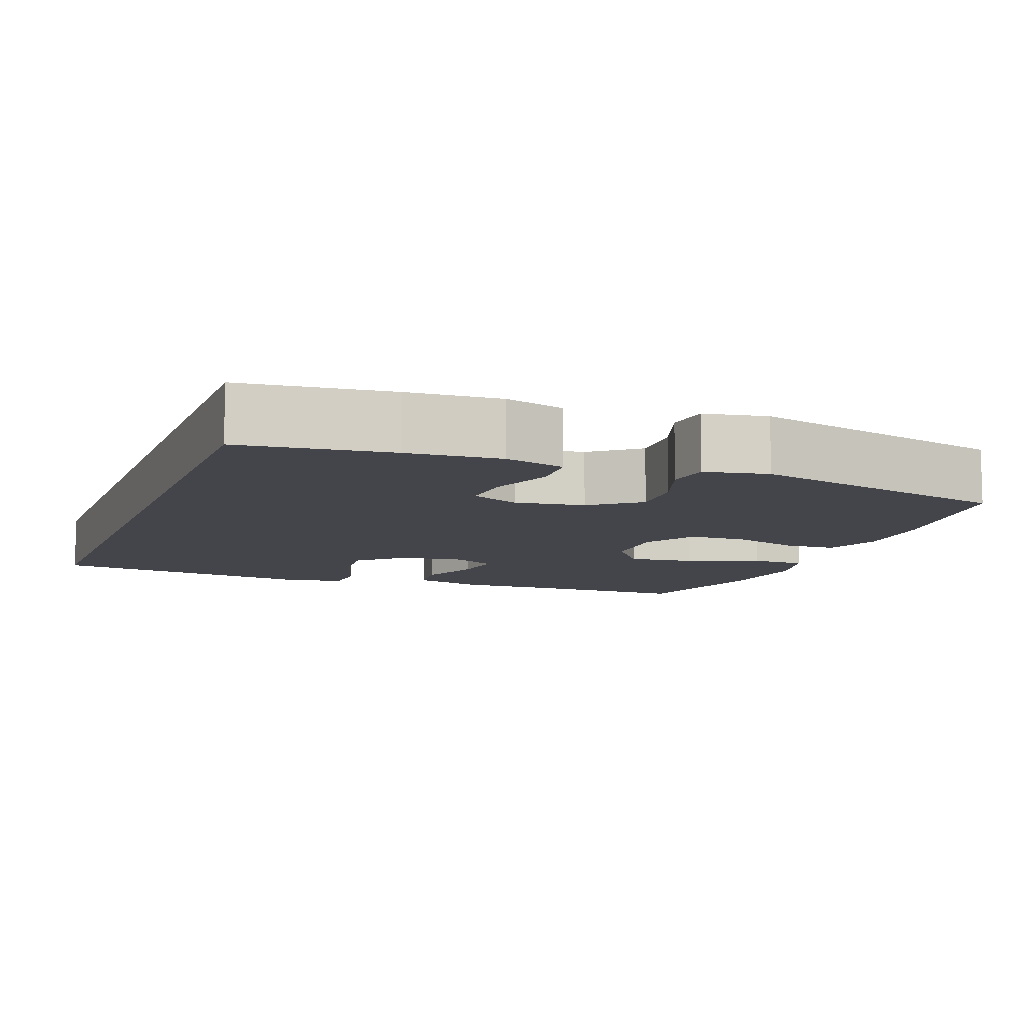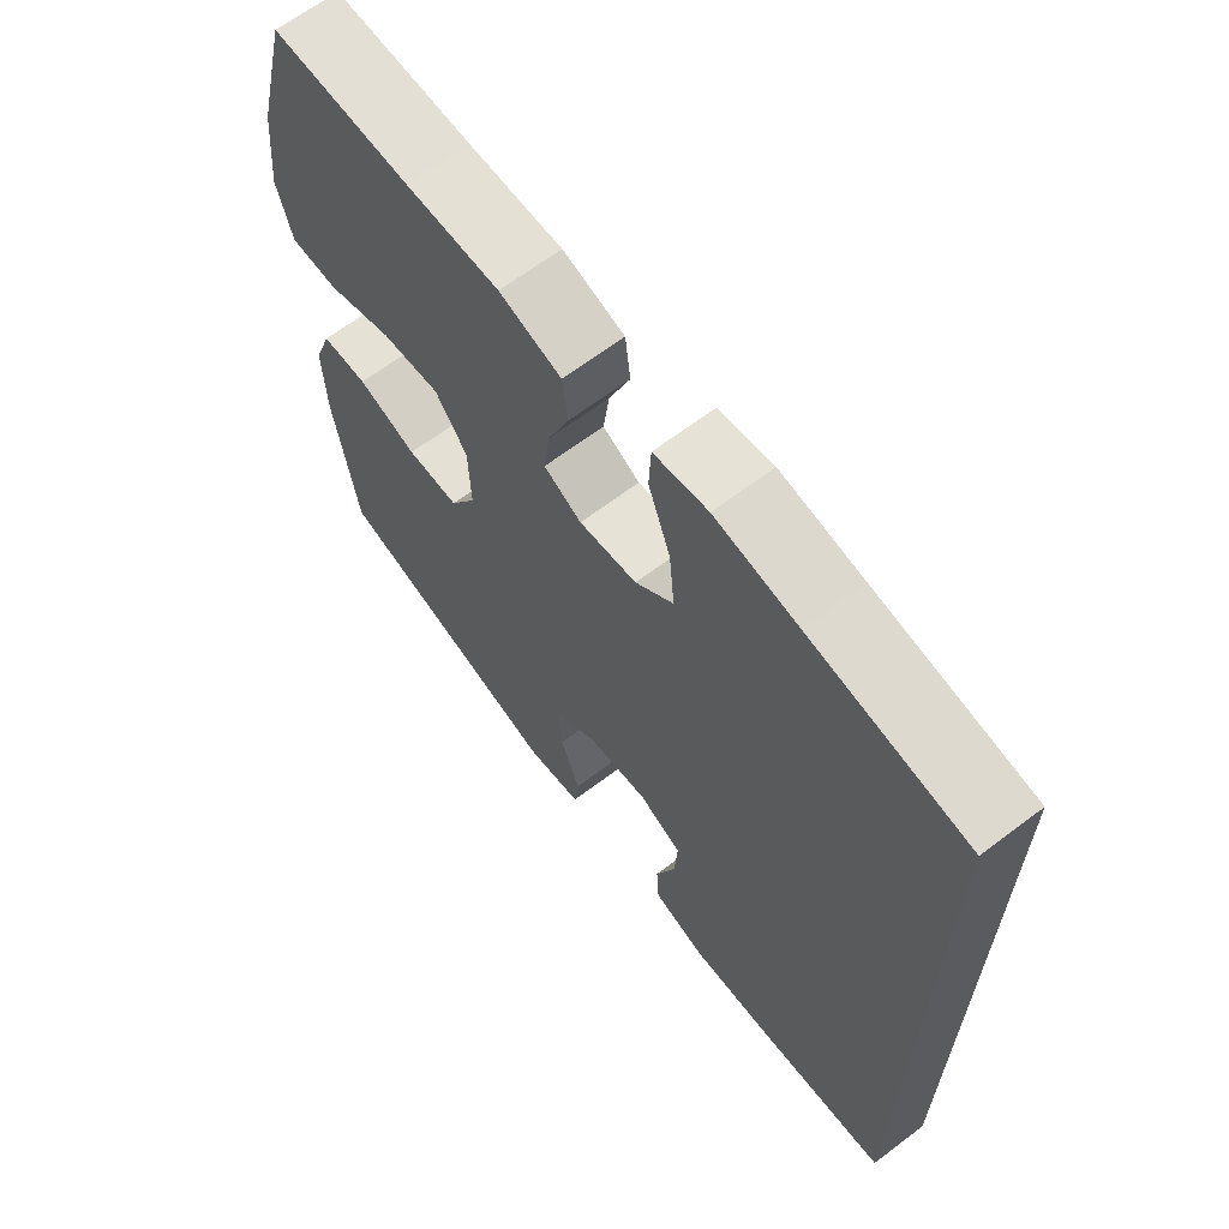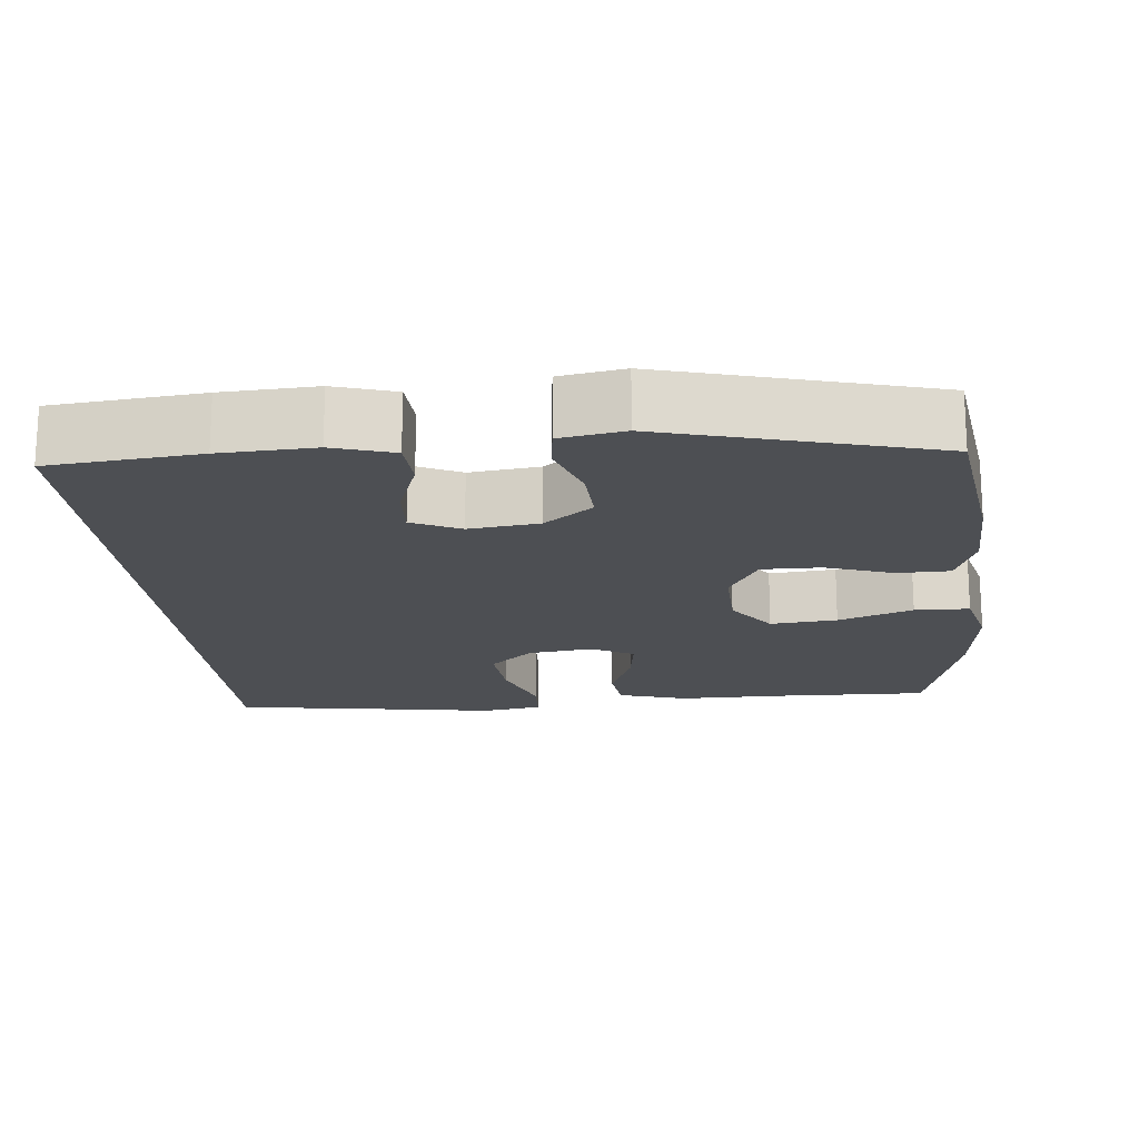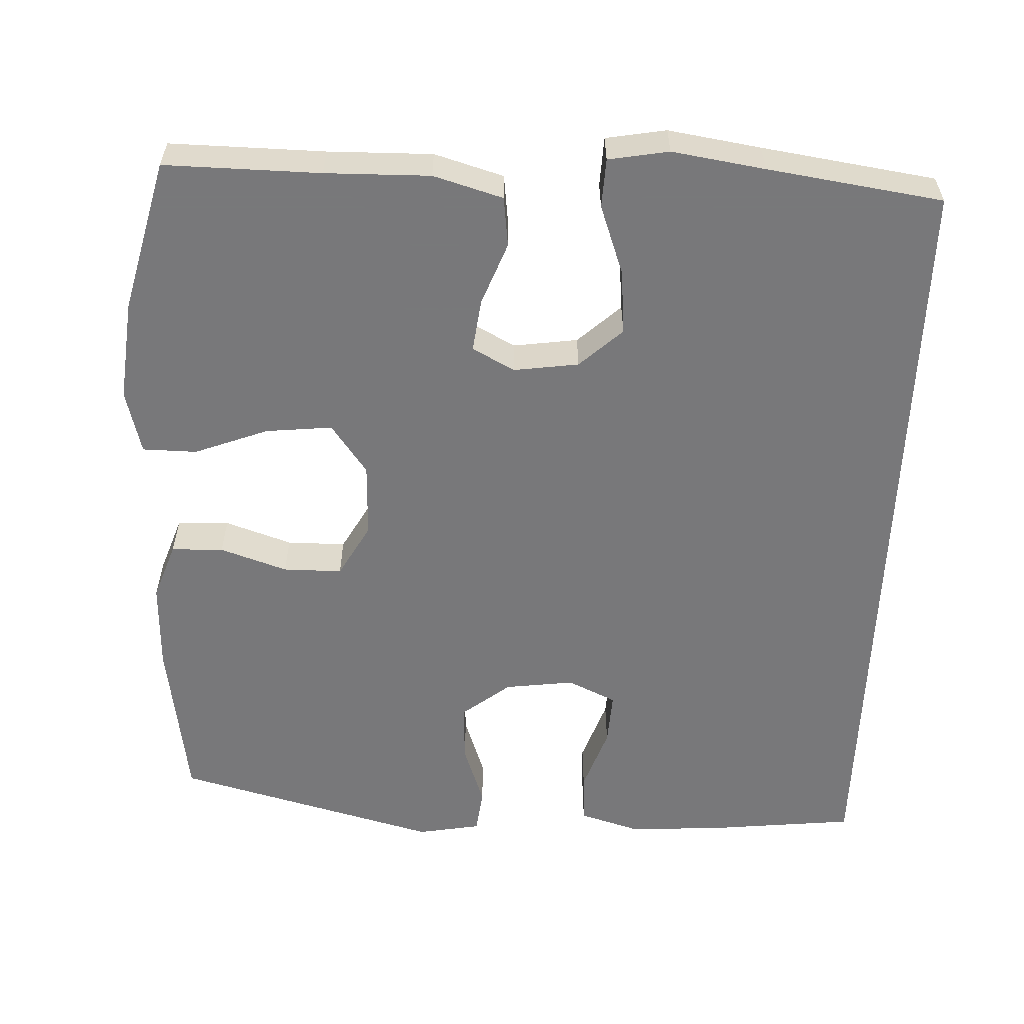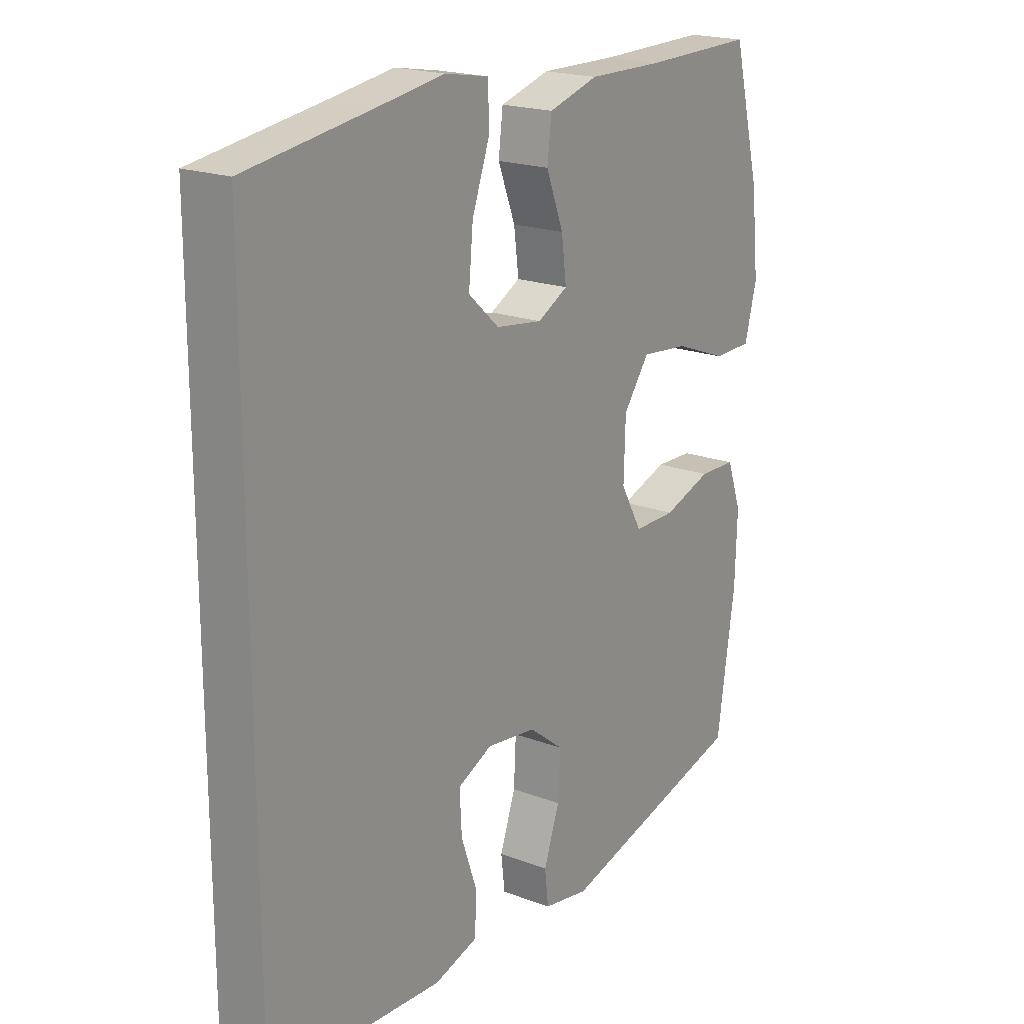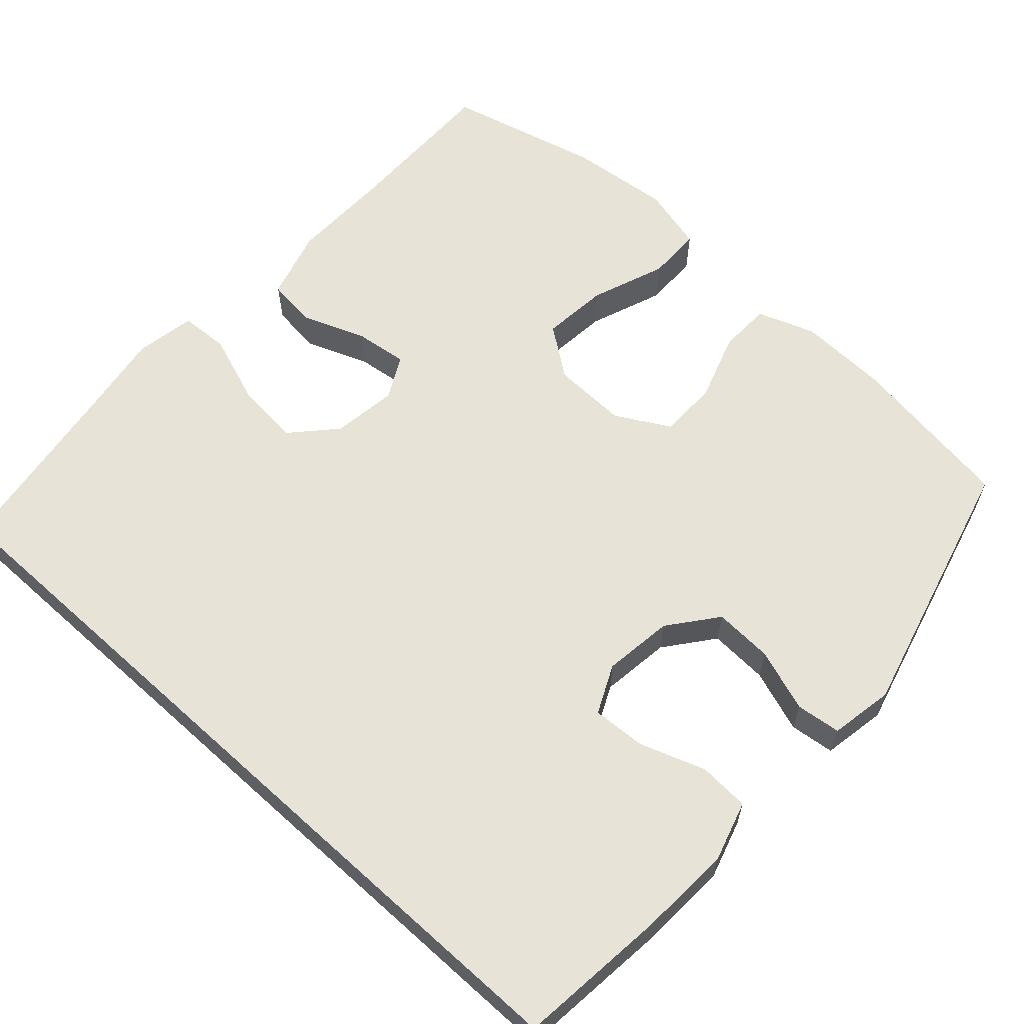
<metadata>
{"format":"obj","ext":"obj","renderer":"f3d","projection":"perspective","resolution":1024,"background":"white","views":[{"elev":-9.3,"azim":159.6,"up":"+Y"},{"elev":65.8,"azim":52.8,"up":"+Z"},{"elev":-17.9,"azim":-174.8,"up":"+Y"},{"elev":-57.6,"azim":-2.3,"up":"+Y"},{"elev":19.7,"azim":125.0,"up":"+Z"},{"elev":61.6,"azim":132.3,"up":"+Y"}]}
</metadata>
<code>
v 0.5 0.07 0.491
v 0.5 0.07 -0.546
v 0.303 0.07 -0.567
v 0.179 0.07 -0.574
v 0.099 0.07 -0.55
v 0.095 0.07 -0.483
v 0.125 0.07 -0.397
v 0.129 0.07 -0.326
v 0.065 0.07 -0.296
v -0.027 0.07 -0.308
v -0.091 0.07 -0.358
v -0.087 0.07 -0.436
v -0.058 0.07 -0.519
v -0.065 0.07 -0.578
v -0.149 0.07 -0.593
v -0.5 0.07 -0.5
v -0.533 0.07 -0.278
v -0.537 0.07 -0.16
v -0.51 0.07 -0.084
v -0.441 0.07 -0.082
v -0.352 0.07 -0.112
v -0.274 0.07 -0.112
v -0.234 0.07 -0.041
v -0.237 0.07 0.058
v -0.285 0.07 0.124
v -0.373 0.07 0.115
v -0.471 0.07 0.078
v -0.543 0.07 0.079
v -0.565 0.07 0.164
v -0.551 0.07 0.298
v -0.5 0.07 0.5
v -0.294 0.07 0.497
v -0.155 0.07 0.499
v -0.063 0.07 0.472
v -0.055 0.07 0.406
v -0.087 0.07 0.323
v -0.096 0.07 0.253
v -0.04 0.07 0.223
v 0.046 0.07 0.235
v 0.103 0.07 0.287
v 0.095 0.07 0.373
v 0.062 0.07 0.465
v 0.065 0.07 0.53
v 0.145 0.07 0.544
v 0.268 0.07 0.525
v 0.5 0 0.491
v 0.5 0 -0.546
v 0.303 0 -0.567
v 0.179 0 -0.574
v 0.099 0 -0.55
v 0.095 0 -0.483
v 0.125 0 -0.397
v 0.129 0 -0.326
v 0.065 0 -0.296
v -0.027 0 -0.308
v -0.091 0 -0.358
v -0.087 0 -0.436
v -0.058 0 -0.519
v -0.065 0 -0.578
v -0.149 0 -0.593
v -0.5 0 -0.5
v -0.533 0 -0.278
v -0.537 0 -0.16
v -0.51 0 -0.084
v -0.441 0 -0.082
v -0.352 0 -0.112
v -0.274 0 -0.112
v -0.234 0 -0.041
v -0.237 0 0.058
v -0.285 0 0.124
v -0.373 0 0.115
v -0.471 0 0.078
v -0.543 0 0.079
v -0.565 0 0.164
v -0.551 0 0.298
v -0.5 0 0.5
v -0.294 0 0.497
v -0.155 0 0.499
v -0.063 0 0.472
v -0.055 0 0.406
v -0.087 0 0.323
v -0.096 0 0.253
v -0.04 0 0.223
v 0.046 0 0.235
v 0.103 0 0.287
v 0.095 0 0.373
v 0.062 0 0.465
v 0.065 0 0.53
v 0.145 0 0.544
v 0.268 0 0.525
f 43 44 45
f 42 43 45
f 41 42 45
f 1 2 3
f 45 1 3
f 41 45 3
f 40 41 3
f 39 40 3 4
f 34 35 36
f 33 34 36
f 32 33 36
f 32 36 37
f 31 32 37
f 30 31 37
f 29 30 37
f 28 29 37
f 27 28 37
f 26 27 37
f 25 26 37 38
f 19 20 21
f 18 19 21
f 17 18 21
f 16 17 21
f 15 16 21
f 14 15 21
f 13 14 21
f 12 13 21
f 11 12 21 22
f 10 11 22 23
f 4 5 6 7
f 4 7 8
f 39 4 8
f 39 8 9
f 38 39 9
f 25 38 9
f 24 25 9
f 9 10 23 24
f 90 89 88
f 90 88 87
f 90 87 86
f 48 47 46
f 48 46 90
f 48 90 86
f 48 86 85
f 49 48 85 84
f 81 80 79
f 81 79 78
f 81 78 77
f 82 81 77
f 82 77 76
f 82 76 75
f 82 75 74
f 82 74 73
f 82 73 72
f 82 72 71
f 83 82 71 70
f 66 65 64
f 66 64 63
f 66 63 62
f 66 62 61
f 66 61 60
f 66 60 59
f 66 59 58
f 66 58 57
f 67 66 57 56
f 68 67 56 55
f 52 51 50 49
f 53 52 49
f 53 49 84
f 54 53 84
f 54 84 83
f 54 83 70
f 54 70 69
f 69 68 55 54
f 1 46 47 2
f 2 47 48 3
f 3 48 49 4
f 4 49 50 5
f 5 50 51 6
f 6 51 52 7
f 7 52 53 8
f 8 53 54 9
f 9 54 55 10
f 10 55 56 11
f 11 56 57 12
f 12 57 58 13
f 13 58 59 14
f 14 59 60 15
f 15 60 61 16
f 16 61 62 17
f 17 62 63 18
f 18 63 64 19
f 19 64 65 20
f 20 65 66 21
f 21 66 67 22
f 22 67 68 23
f 23 68 69 24
f 24 69 70 25
f 25 70 71 26
f 26 71 72 27
f 27 72 73 28
f 28 73 74 29
f 29 74 75 30
f 30 75 76 31
f 31 76 77 32
f 32 77 78 33
f 33 78 79 34
f 34 79 80 35
f 35 80 81 36
f 36 81 82 37
f 37 82 83 38
f 38 83 84 39
f 39 84 85 40
f 40 85 86 41
f 41 86 87 42
f 42 87 88 43
f 43 88 89 44
f 44 89 90 45
f 45 90 46 1

</code>
